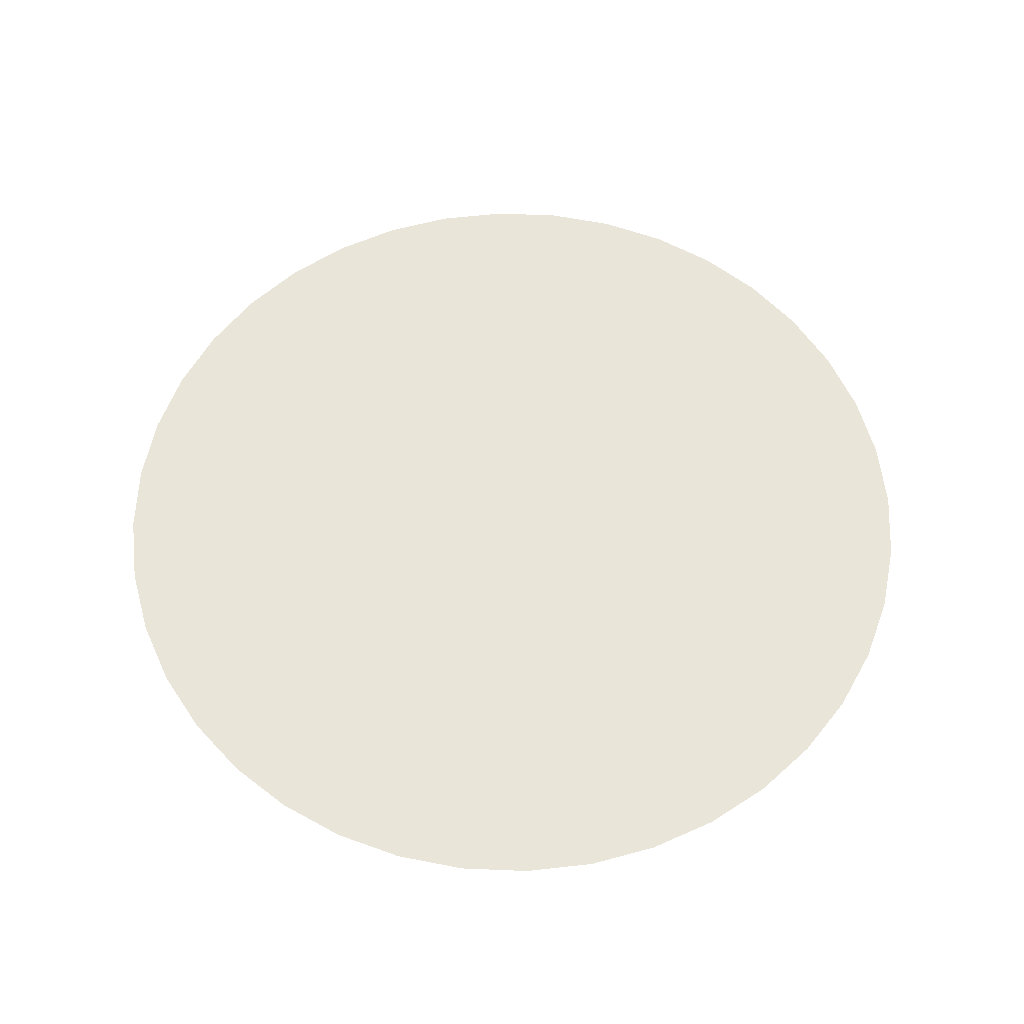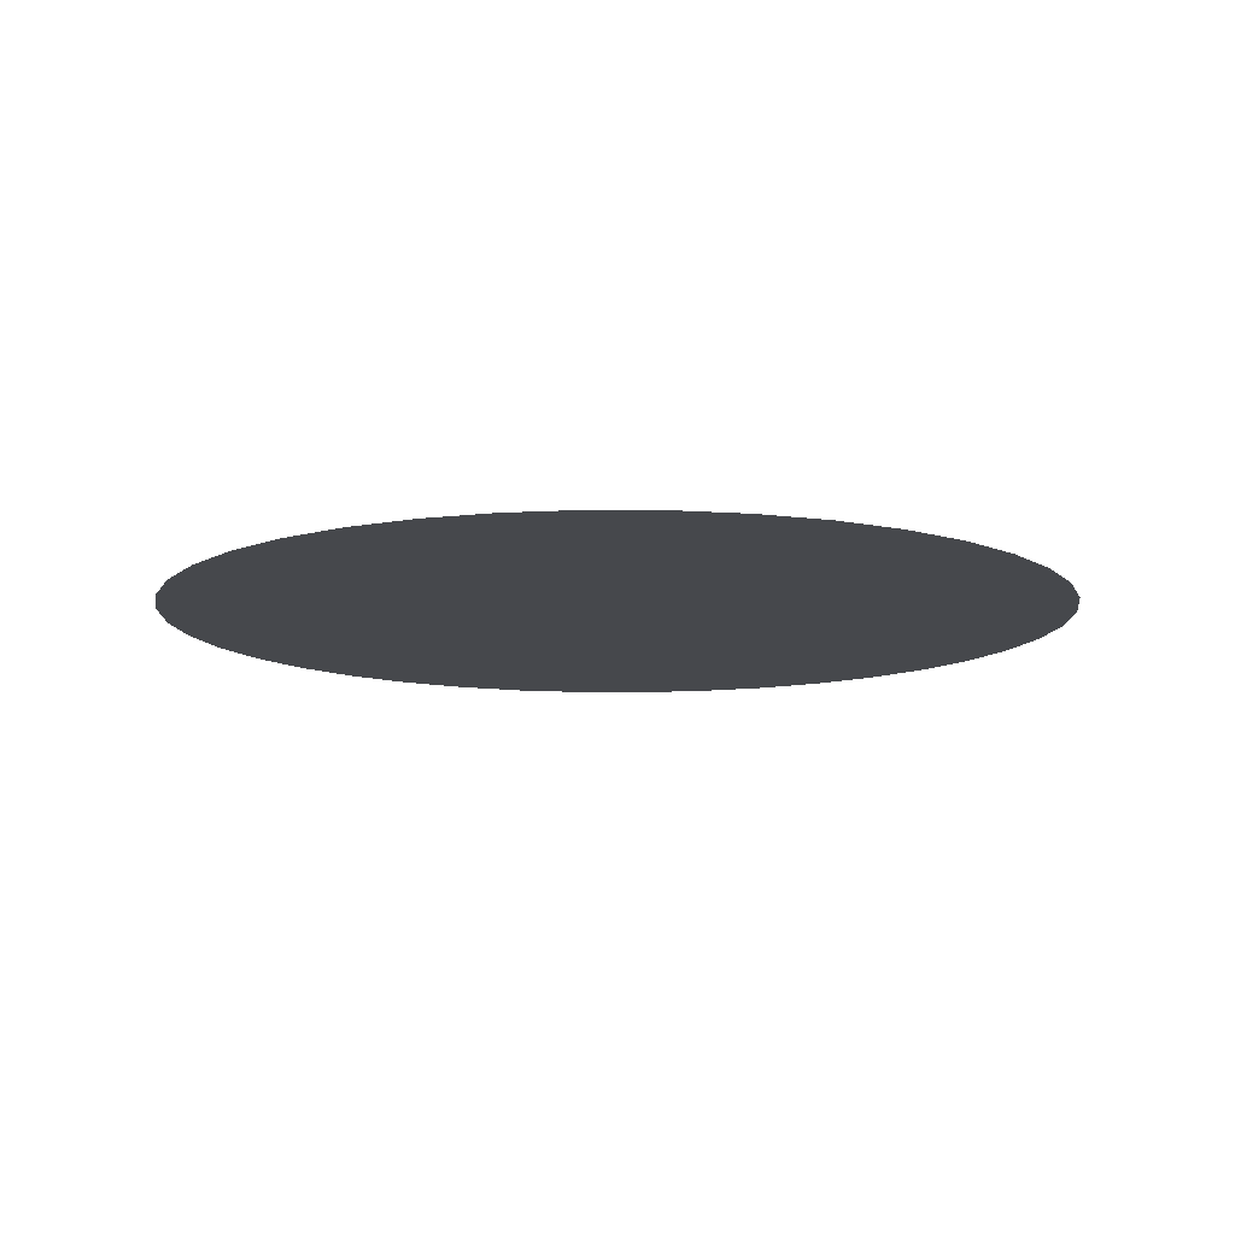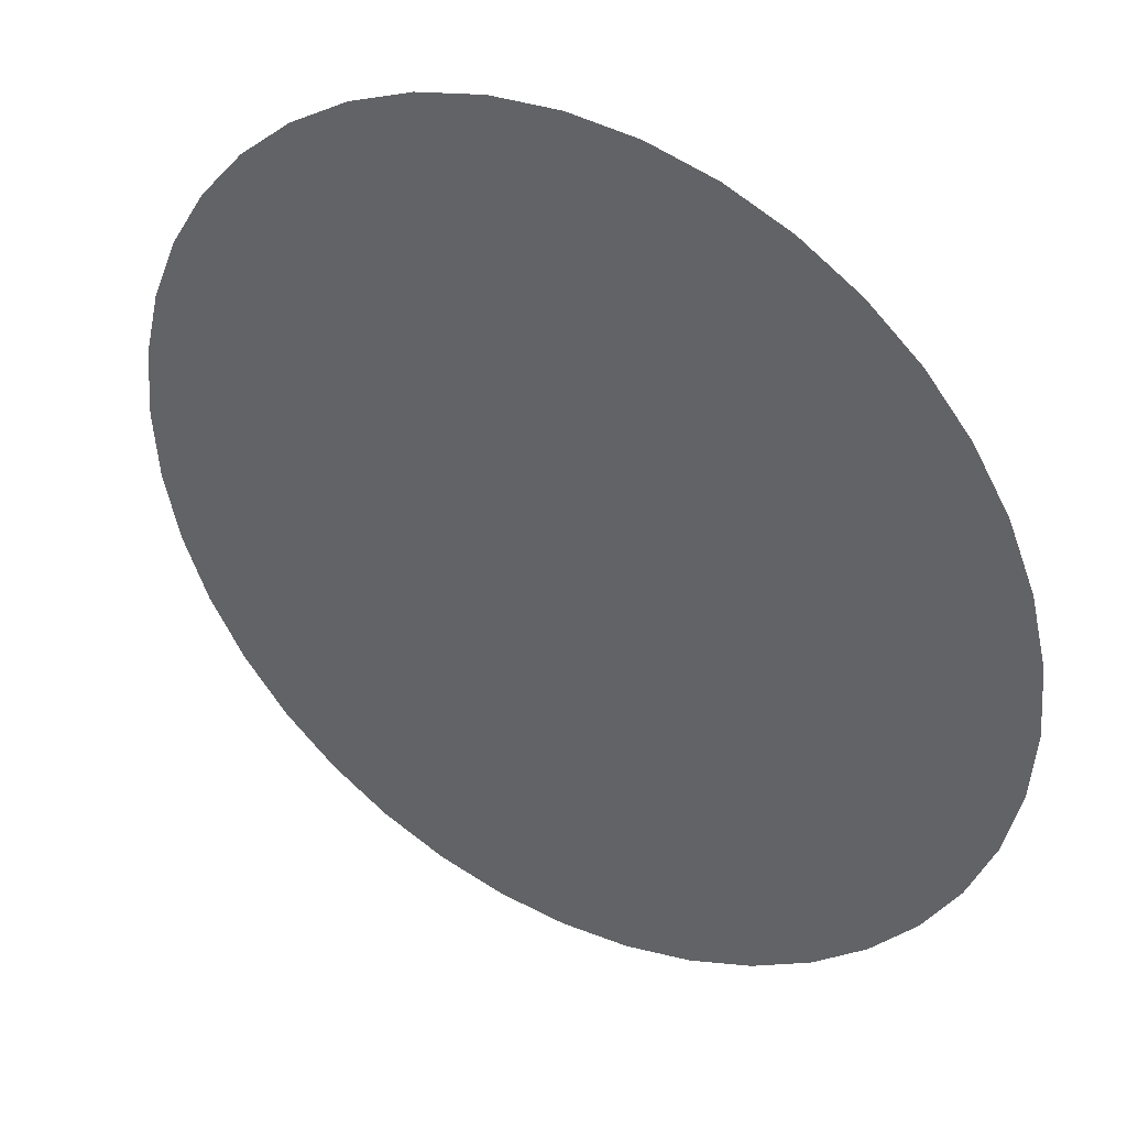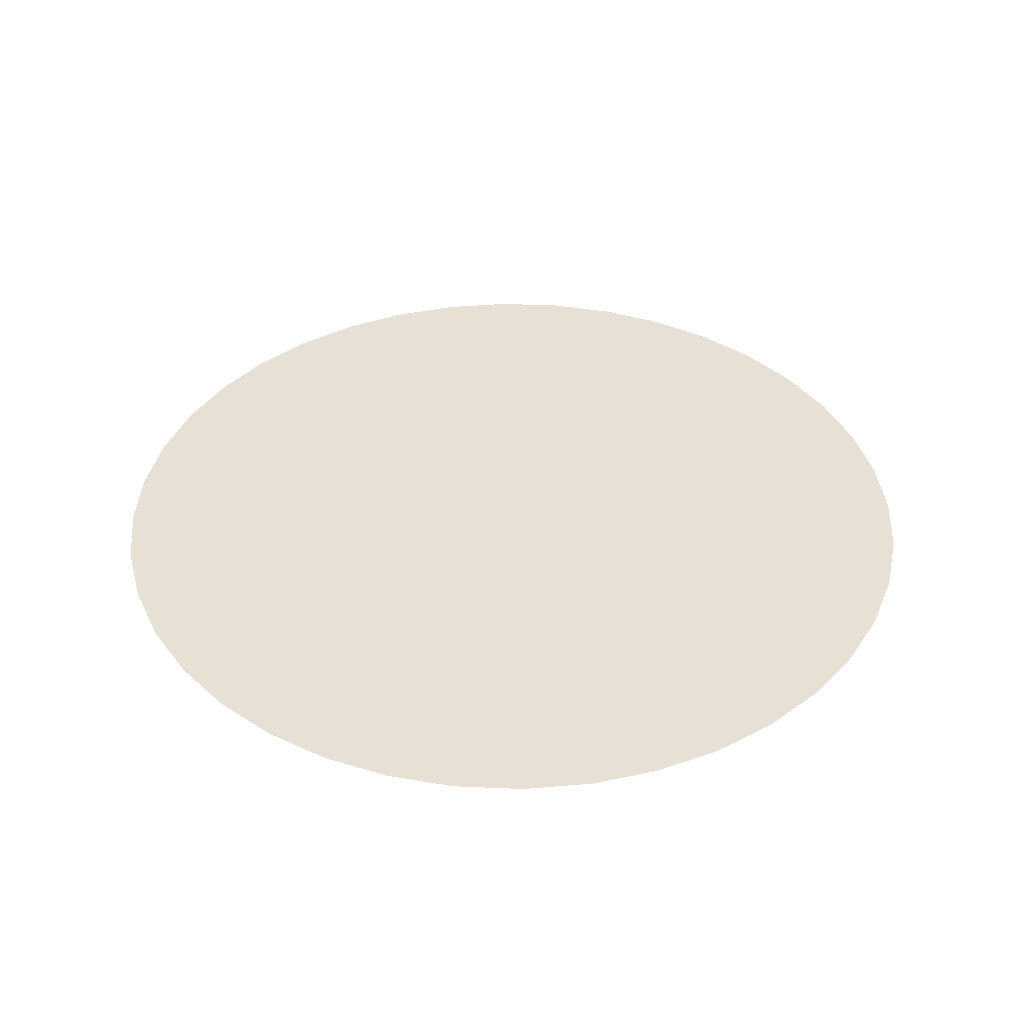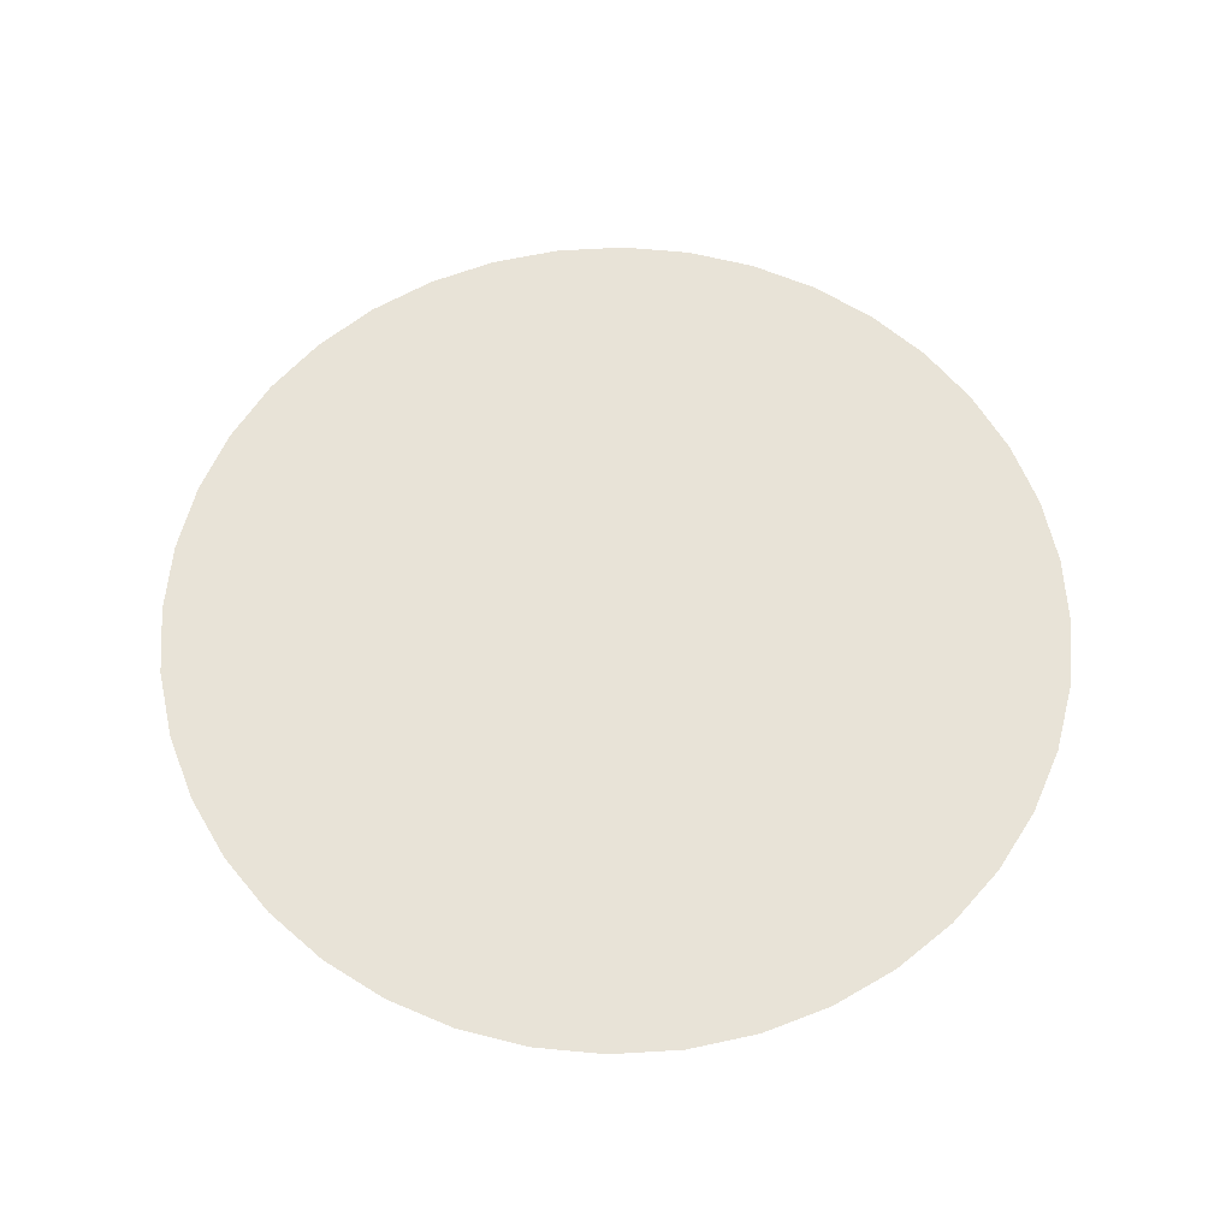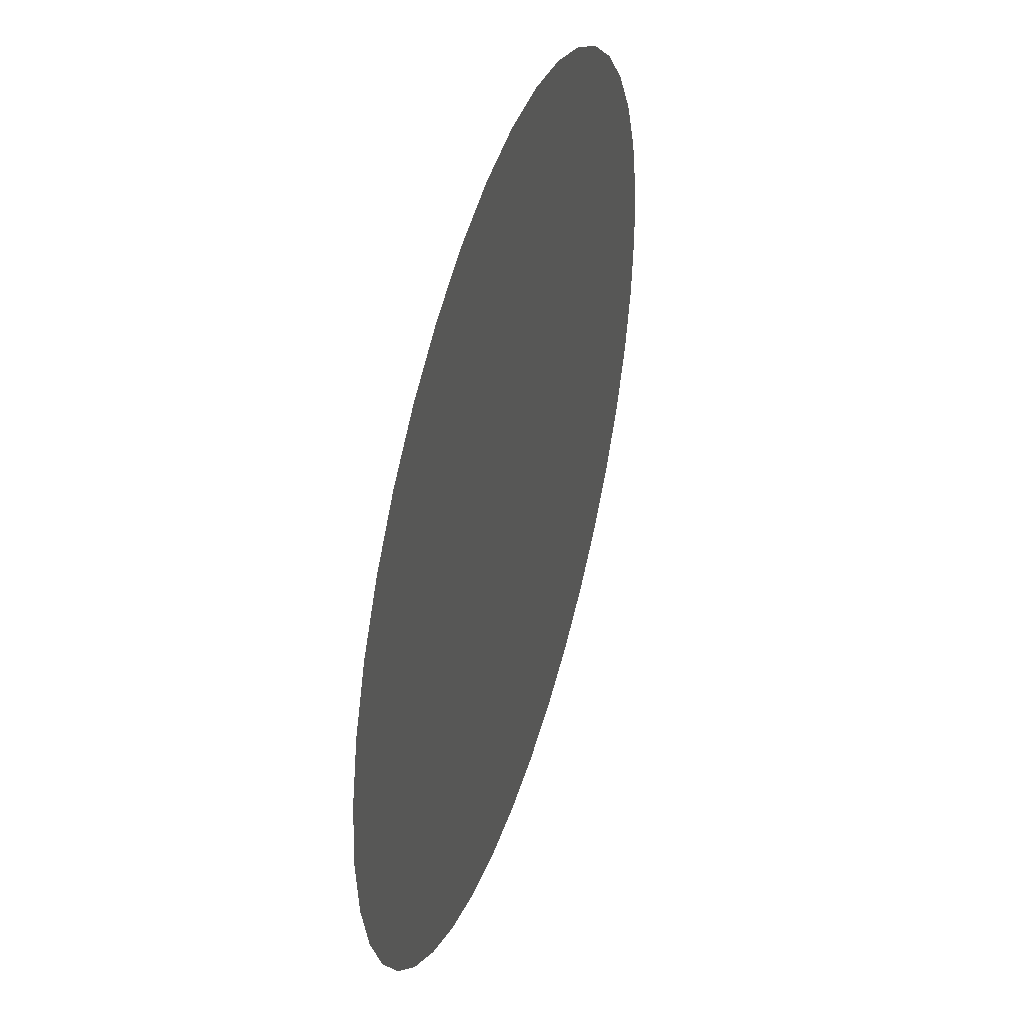
<metadata>
{"format":"obj","ext":"obj","renderer":"f3d","projection":"perspective","resolution":1024,"background":"white","views":[{"elev":59.7,"azim":-110.1,"up":"+Y"},{"elev":-11.2,"azim":-149.5,"up":"+Y"},{"elev":38.5,"azim":30.2,"up":"+Z"},{"elev":39.0,"azim":-118.4,"up":"+Y"},{"elev":61.8,"azim":154.0,"up":"+Y"},{"elev":44.0,"azim":-72.8,"up":"+Z"}]}
</metadata>
<code>
g SimpleCircle
v -0.2023 1.526e-05 0.147
v 1.526e-05 1.526e-05 -1.526e-05
v 1.526e-05 1.526e-05 -1.526e-05
v 0.2023 1.526e-05 -0.147
v 1.526e-05 1.526e-05 -1.526e-05
v 1.526e-05 1.526e-05 -1.526e-05
v 0.2228 1.526e-05 0.1135
v 1.526e-05 1.526e-05 -1.526e-05
v 1.526e-05 1.526e-05 -1.526e-05
v -0.2228 1.526e-05 -0.1135
v 1.526e-05 1.526e-05 -1.526e-05
v 1.526e-05 1.526e-05 -1.526e-05
v 0.1135 1.526e-05 -0.2228
v 1.526e-05 1.526e-05 -1.526e-05
v -1.526e-05 1.526e-05 -1.526e-05
v -0.1135 1.526e-05 0.2227
v 1.526e-05 1.526e-05 -1.526e-05
v -1.526e-05 1.526e-05 -1.526e-05
v 0.147 1.526e-05 0.2023
v -1.526e-05 1.526e-05 -1.526e-05
v 1.526e-05 1.526e-05 -1.526e-05
v -0.147 1.526e-05 -0.2023
v -1.526e-05 1.526e-05 -1.526e-05
v 1.526e-05 1.526e-05 -1.526e-05
v 0.9877 1.526e-05 -0.1564
v 1 1.526e-05 1.526e-05
v 0.875 1.526e-05 1.526e-05
v 0.8642 1.526e-05 -0.1369
v 0.951 1.526e-05 -0.309
v 0.75 1.526e-05 1.526e-05
v 0.8322 1.526e-05 -0.2704
v 0.891 1.526e-05 -0.454
v 0.7408 1.526e-05 -0.1173
v 0.5 1.526e-05 -1.526e-05
v 0.7796 1.526e-05 -0.3972
v 0.809 1.526e-05 -0.5878
v 0.4755 1.526e-05 -0.1545
v 0.25 1.526e-05 -1.526e-05
v 0.7133 1.526e-05 -0.2318
v 0.7079 1.526e-05 -0.5143
v 0.7071 -1.526e-05 -0.7071
v 0.6683 1.526e-05 -0.3405
v 0.3536 1.526e-05 -0.3536
v 0.2023 1.526e-05 -0.147
v 1.526e-05 1.526e-05 -1.526e-05
v 0.6187 1.526e-05 -0.6187
v 0.5878 -1.526e-05 -0.809
v 0.6068 1.526e-05 -0.4408
v 0.5143 -1.526e-05 -0.7079
v 0.454 -1.526e-05 -0.891
v 0.5303 1.526e-05 -0.5303
v 0.3972 -1.526e-05 -0.7796
v 0.309 -1.526e-05 -0.951
v 0.4408 1.526e-05 -0.6068
v 0.1135 1.526e-05 -0.2228
v 1.526e-05 1.526e-05 -1.526e-05
v 0.2704 -1.526e-05 -0.8322
v 0.1564 -1.526e-05 -0.9877
v 0.227 1.526e-05 -0.4455
v 0.0782 1.526e-05 -0.4939
v 0.3405 1.526e-05 -0.6683
v 0.2318 -1.526e-05 -0.7133
v 0.1369 -1.526e-05 -0.8642
v -1.526e-05 -1.526e-05 -1
v 0.1173 -1.526e-05 -0.7408
v -1.526e-05 -1.526e-05 -0.875
v -0.1564 -1.526e-05 -0.9877
v -1.526e-05 -1.526e-05 -0.75
v -0.1369 -1.526e-05 -0.8642
v -0.309 -1.526e-05 -0.951
v -0.1173 -1.526e-05 -0.7408
v -0.2704 -1.526e-05 -0.8322
v -0.454 -1.526e-05 -0.891
v -0.3972 -1.526e-05 -0.7796
v -0.5878 -1.526e-05 -0.809
v -0.2318 -1.526e-05 -0.7133
v -0.1545 1.526e-05 -0.4755
v -0.5143 -1.526e-05 -0.7079
v -0.7071 -1.526e-05 -0.7071
v -0.3405 1.526e-05 -0.6683
v -0.07726 1.526e-05 -0.2378
v -1.526e-05 1.526e-05 -1.526e-05
v -0.6187 1.526e-05 -0.6187
v -0.809 1.526e-05 -0.5878
v -0.2939 1.526e-05 -0.4045
v -0.4408 1.526e-05 -0.6068
v -0.7079 1.526e-05 -0.5143
v -0.891 1.526e-05 -0.454
v -0.5303 1.526e-05 -0.5303
v -0.147 1.526e-05 -0.2023
v -1.526e-05 1.526e-05 -1.526e-05
v -0.7796 1.526e-05 -0.3972
v -0.951 1.526e-05 -0.309
v -0.4045 1.526e-05 -0.2939
v -0.6683 1.526e-05 -0.3405
v -0.8322 1.526e-05 -0.2704
v -0.9877 1.526e-05 -0.1565
v -0.7133 1.526e-05 -0.2318
v -0.8642 1.526e-05 -0.1369
v -1 1.526e-05 -1.526e-05
v -0.2228 1.526e-05 -0.1135
v 1.526e-05 1.526e-05 -1.526e-05
v -0.4755 1.526e-05 -0.1545
v -0.875 1.526e-05 -1.526e-05
v -0.9877 1.526e-05 0.1564
v -0.75 1.526e-05 -1.526e-05
v -0.8642 1.526e-05 0.1369
v -0.951 1.526e-05 0.309
v -0.25 1.526e-05 -1.526e-05
v 1.526e-05 1.526e-05 -1.526e-05
v -0.4939 1.526e-05 0.0782
v -0.8322 1.526e-05 0.2704
v -0.891 1.526e-05 0.454
v -0.7408 1.526e-05 0.1173
v -0.7796 1.526e-05 0.3972
v -0.809 1.526e-05 0.5878
v -0.7133 1.526e-05 0.2318
v -0.7079 1.526e-05 0.5143
v -0.7071 1.526e-05 0.7071
v -0.6683 1.526e-05 0.3405
v -0.4455 1.526e-05 0.227
v -0.6187 1.526e-05 0.6187
v -0.5878 1.526e-05 0.809
v -0.6068 1.526e-05 0.4408
v -0.2023 1.526e-05 0.147
v 1.526e-05 1.526e-05 -1.526e-05
v -0.5143 1.526e-05 0.7079
v -0.454 1.526e-05 0.891
v -0.2939 1.526e-05 0.4045
v -0.4408 1.526e-05 0.6068
v -0.3972 1.526e-05 0.7796
v -0.309 1.526e-05 0.951
v -0.3405 1.526e-05 0.6683
v -0.2704 1.526e-05 0.8322
v -0.1564 1.526e-05 0.9877
v -0.1135 1.526e-05 0.2227
v 1.526e-05 1.526e-05 -1.526e-05
v -0.1545 1.526e-05 0.4755
v -0.1369 1.526e-05 0.8642
v -1.526e-05 1.526e-05 1
v -0.1173 1.526e-05 0.7408
v -1.526e-05 1.526e-05 0.875
v 0.1564 1.526e-05 0.9877
v -1.526e-05 1.526e-05 0.75
v 0.1545 1.526e-05 0.4755
v 0.03911 1.526e-05 0.2469
v -1.526e-05 1.526e-05 -1.526e-05
v 0.1369 1.526e-05 0.8642
v 0.309 1.526e-05 0.951
v 0.1173 1.526e-05 0.7408
v 0.2704 1.526e-05 0.8322
v 0.454 1.526e-05 0.891
v 0.3405 1.526e-05 0.6683
v 0.3972 1.526e-05 0.7796
v 0.5878 1.526e-05 0.809
v 0.5143 1.526e-05 0.7079
v 0.7071 1.526e-05 0.7071
v 0.4408 1.526e-05 0.6068
v 0.6187 1.526e-05 0.6187
v 0.809 1.526e-05 0.5878
v 0.7079 1.526e-05 0.5143
v 0.891 1.526e-05 0.454
v 0.5303 1.526e-05 0.5303
v 0.2939 1.526e-05 0.4045
v 0.7796 1.526e-05 0.3972
v 0.951 1.526e-05 0.309
v 0.147 1.526e-05 0.2023
v -1.526e-05 1.526e-05 -1.526e-05
v 0.4045 1.526e-05 0.2939
v 0.6068 1.526e-05 0.4408
v 0.8322 1.526e-05 0.2704
v 0.9877 1.526e-05 0.1564
v 0.6683 1.526e-05 0.3405
v 0.2228 1.526e-05 0.1135
v 1.526e-05 1.526e-05 -1.526e-05
v 0.8642 1.526e-05 0.1369
v 1 1.526e-05 1.526e-05
v 0.875 1.526e-05 1.526e-05
v 0.4755 1.526e-05 0.1545
v 0.7133 1.526e-05 0.2318
v 0.7408 1.526e-05 0.1173
v 0.75 1.526e-05 1.526e-05
v 0.5 1.526e-05 -1.526e-05
v 0.25 1.526e-05 -1.526e-05
v 1.526e-05 1.526e-05 -1.526e-05
g SimpleCircle_0
f 3 2 1
f 6 5 4
f 9 8 7
f 12 11 10
f 15 14 13
f 18 17 16
f 21 20 19
f 24 23 22
f 27 26 25
f 28 27 25
f 28 25 29
f 30 27 28
f 31 28 29
f 31 29 32
f 33 30 28
f 33 28 31
f 34 30 33
f 35 31 32
f 35 32 36
f 37 34 33
f 38 34 37
f 39 33 31
f 39 31 35
f 37 33 39
f 40 35 36
f 40 36 41
f 42 39 35
f 37 39 42
f 42 35 40
f 43 37 42
f 44 38 37
f 44 37 43
f 45 38 44
f 46 40 41
f 46 41 47
f 48 42 40
f 43 42 48
f 48 40 46
f 49 46 47
f 49 47 50
f 51 48 46
f 43 48 51
f 51 46 49
f 52 49 50
f 52 50 53
f 54 51 49
f 43 51 54
f 54 49 52
f 55 44 43
f 56 44 55
f 57 52 53
f 57 53 58
f 59 43 54
f 55 43 59
f 55 59 60
f 61 54 52
f 59 54 61
f 61 52 57
f 59 61 62
f 62 61 57
f 60 59 62
f 63 57 58
f 62 57 63
f 63 58 64
f 65 62 63
f 60 62 65
f 66 63 64
f 65 63 66
f 66 64 67
f 68 65 66
f 60 65 68
f 69 66 67
f 68 66 69
f 69 67 70
f 71 68 69
f 60 68 71
f 72 69 70
f 71 69 72
f 72 70 73
f 74 72 73
f 74 73 75
f 76 71 72
f 76 72 74
f 77 60 71
f 77 71 76
f 78 74 75
f 78 75 79
f 80 76 74
f 77 76 80
f 80 74 78
f 81 60 77
f 81 55 60
f 82 55 81
f 83 78 79
f 83 79 84
f 85 77 80
f 81 77 85
f 86 80 78
f 86 78 83
f 85 80 86
f 87 83 84
f 87 84 88
f 89 86 83
f 85 86 89
f 89 83 87
f 90 81 85
f 91 81 90
f 92 87 88
f 92 88 93
f 94 85 89
f 90 85 94
f 95 89 87
f 95 87 92
f 94 89 95
f 96 92 93
f 95 92 96
f 96 93 97
f 98 95 96
f 94 95 98
f 99 96 97
f 98 96 99
f 99 97 100
f 101 90 94
f 102 90 101
f 103 94 98
f 101 94 103
f 104 99 100
f 104 100 105
f 106 98 99
f 106 99 104
f 103 98 106
f 107 104 105
f 106 104 107
f 107 105 108
f 109 101 103
f 110 101 109
f 111 103 106
f 109 103 111
f 112 107 108
f 112 108 113
f 114 106 107
f 111 106 114
f 114 107 112
f 115 112 113
f 115 113 116
f 117 114 112
f 111 114 117
f 117 112 115
f 118 115 116
f 118 116 119
f 120 117 115
f 111 117 120
f 120 115 118
f 109 111 121
f 121 111 120
f 122 118 119
f 122 119 123
f 124 120 118
f 121 120 124
f 124 118 122
f 125 109 121
f 126 109 125
f 127 122 123
f 127 123 128
f 129 121 124
f 125 121 129
f 130 124 122
f 130 122 127
f 129 124 130
f 131 127 128
f 130 127 131
f 131 128 132
f 133 130 131
f 129 130 133
f 134 131 132
f 133 131 134
f 134 132 135
f 136 125 129
f 137 125 136
f 138 129 133
f 136 129 138
f 139 134 135
f 139 135 140
f 141 133 134
f 141 134 139
f 138 133 141
f 142 139 140
f 141 139 142
f 142 140 143
f 144 141 142
f 138 141 144
f 145 138 144
f 146 136 138
f 146 138 145
f 147 136 146
f 148 142 143
f 144 142 148
f 148 143 149
f 150 144 148
f 145 144 150
f 151 148 149
f 150 148 151
f 151 149 152
f 153 150 151
f 145 150 153
f 154 151 152
f 153 151 154
f 154 152 155
f 156 154 155
f 153 154 156
f 156 155 157
f 158 153 156
f 145 153 158
f 159 156 157
f 158 156 159
f 159 157 160
f 161 159 160
f 161 160 162
f 163 158 159
f 163 159 161
f 164 145 158
f 164 158 163
f 165 161 162
f 165 162 166
f 167 145 164
f 167 146 145
f 168 146 167
f 169 164 163
f 167 164 169
f 170 163 161
f 170 161 165
f 169 163 170
f 171 165 166
f 171 166 172
f 173 170 165
f 169 170 173
f 173 165 171
f 174 167 169
f 175 167 174
f 176 171 172
f 176 172 177
f 178 176 177
f 179 169 173
f 174 169 179
f 180 173 171
f 180 171 176
f 179 173 180
f 181 176 178
f 181 180 176
f 179 180 181
f 182 181 178
f 179 181 182
f 183 179 182
f 174 179 183
f 184 174 183
f 185 174 184

</code>
